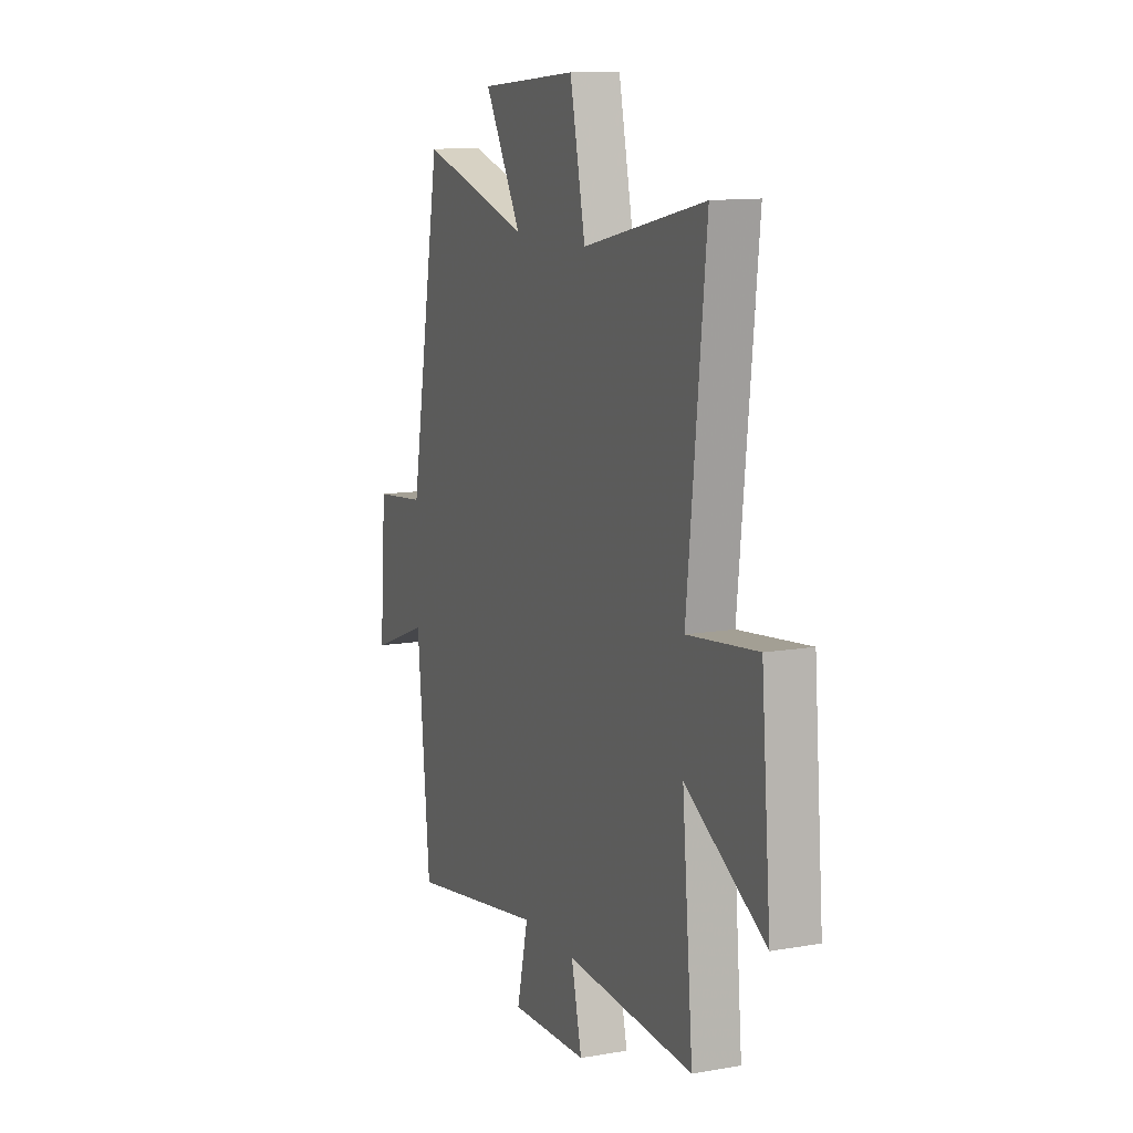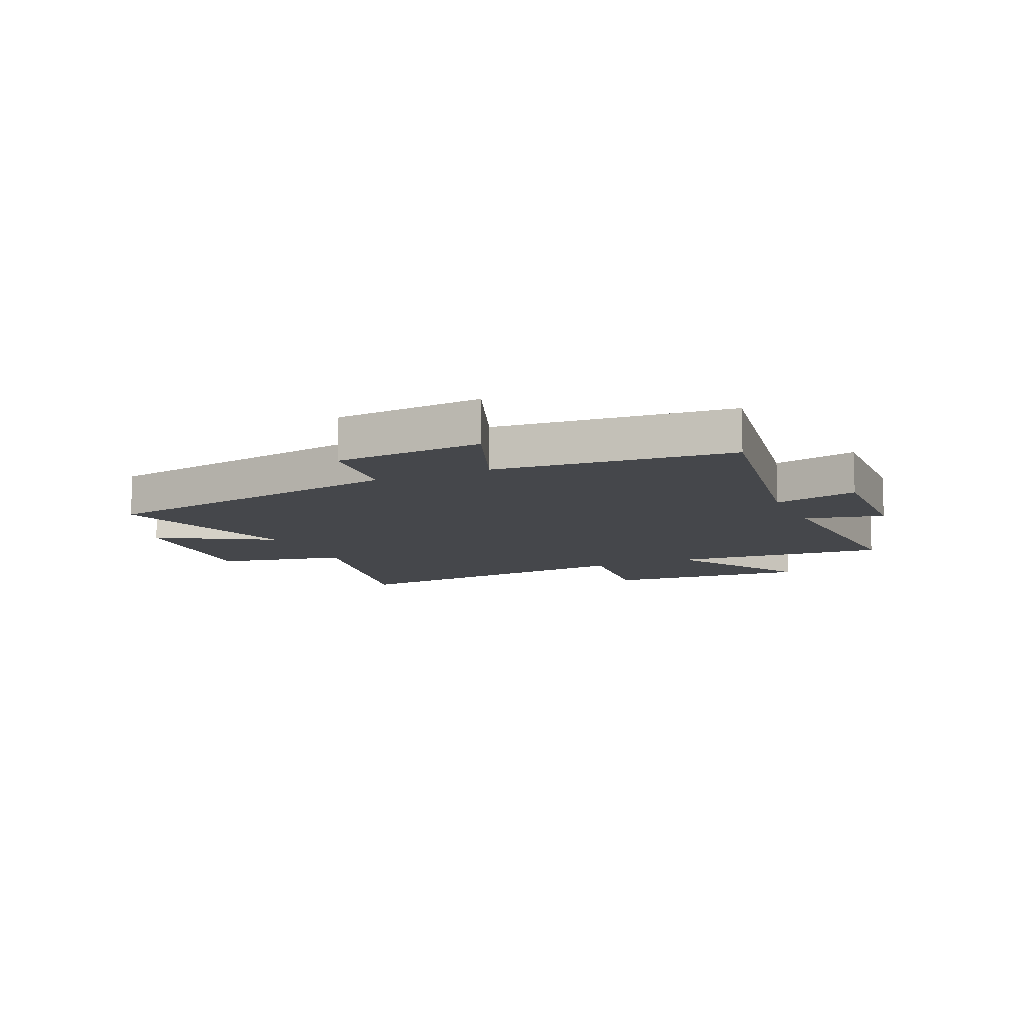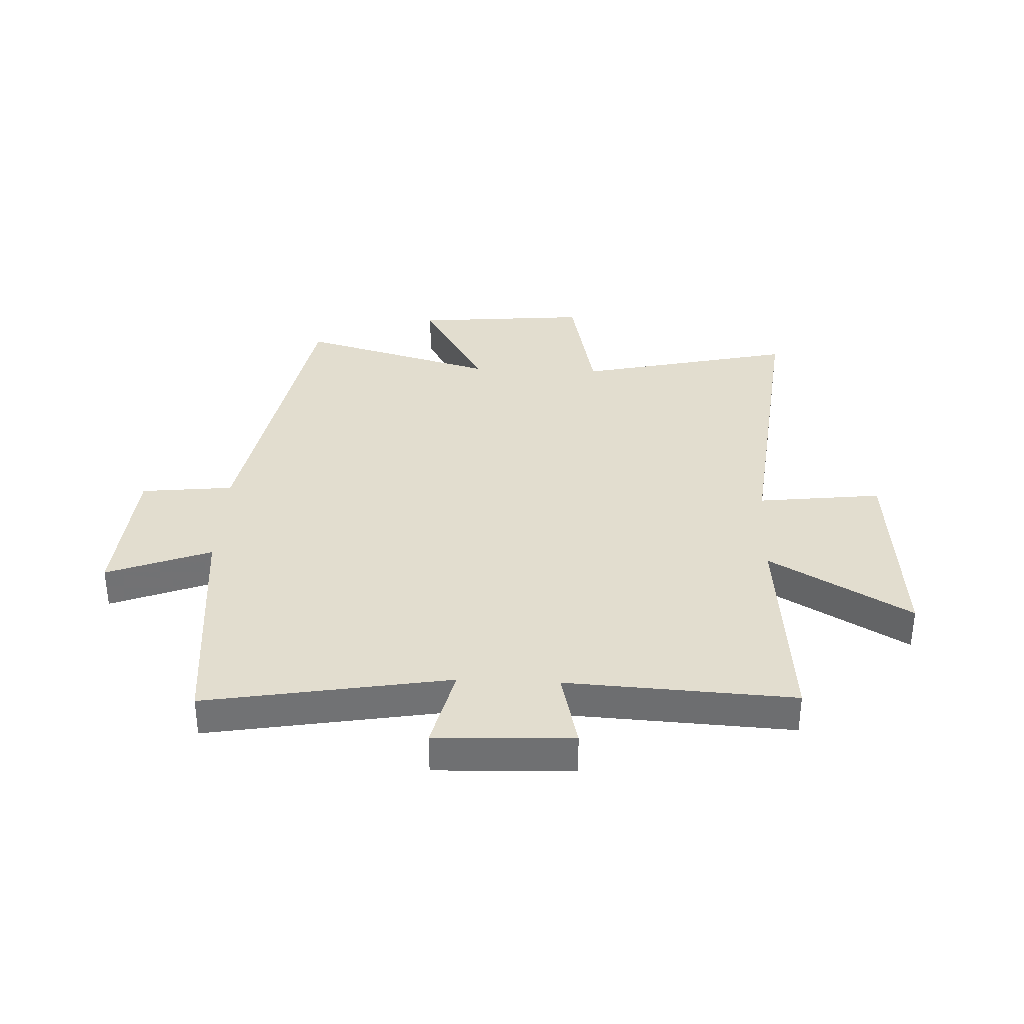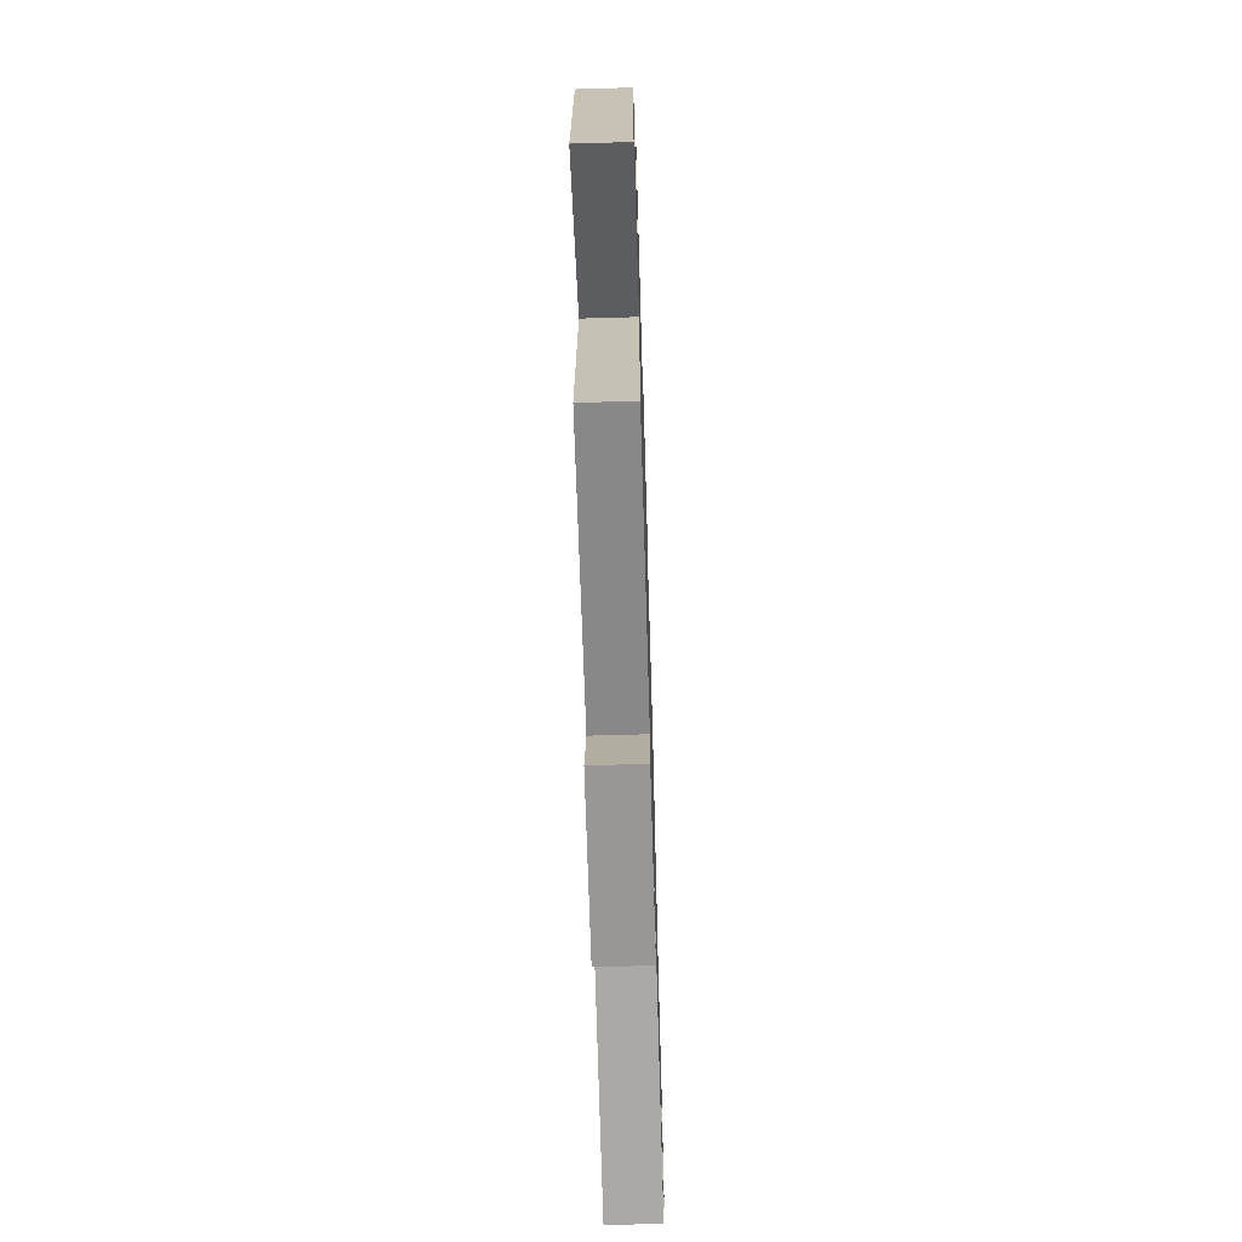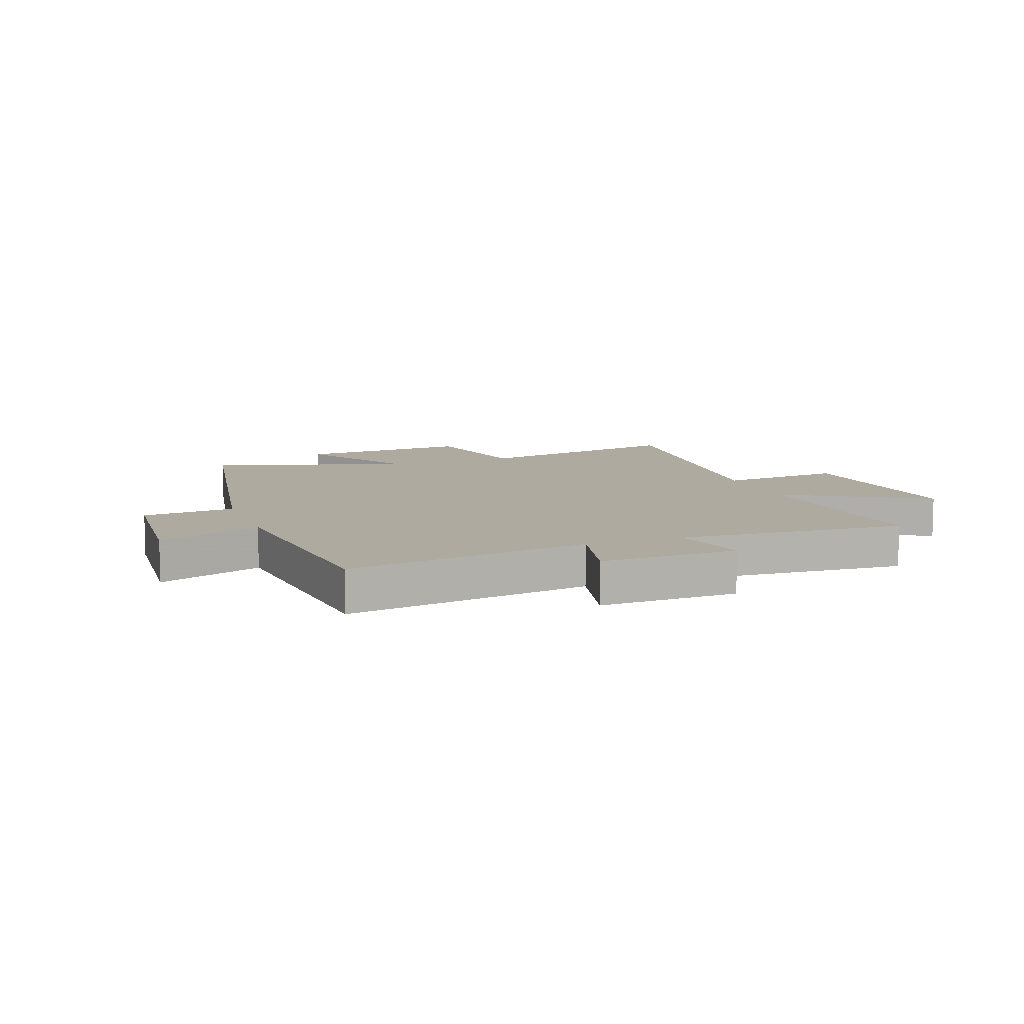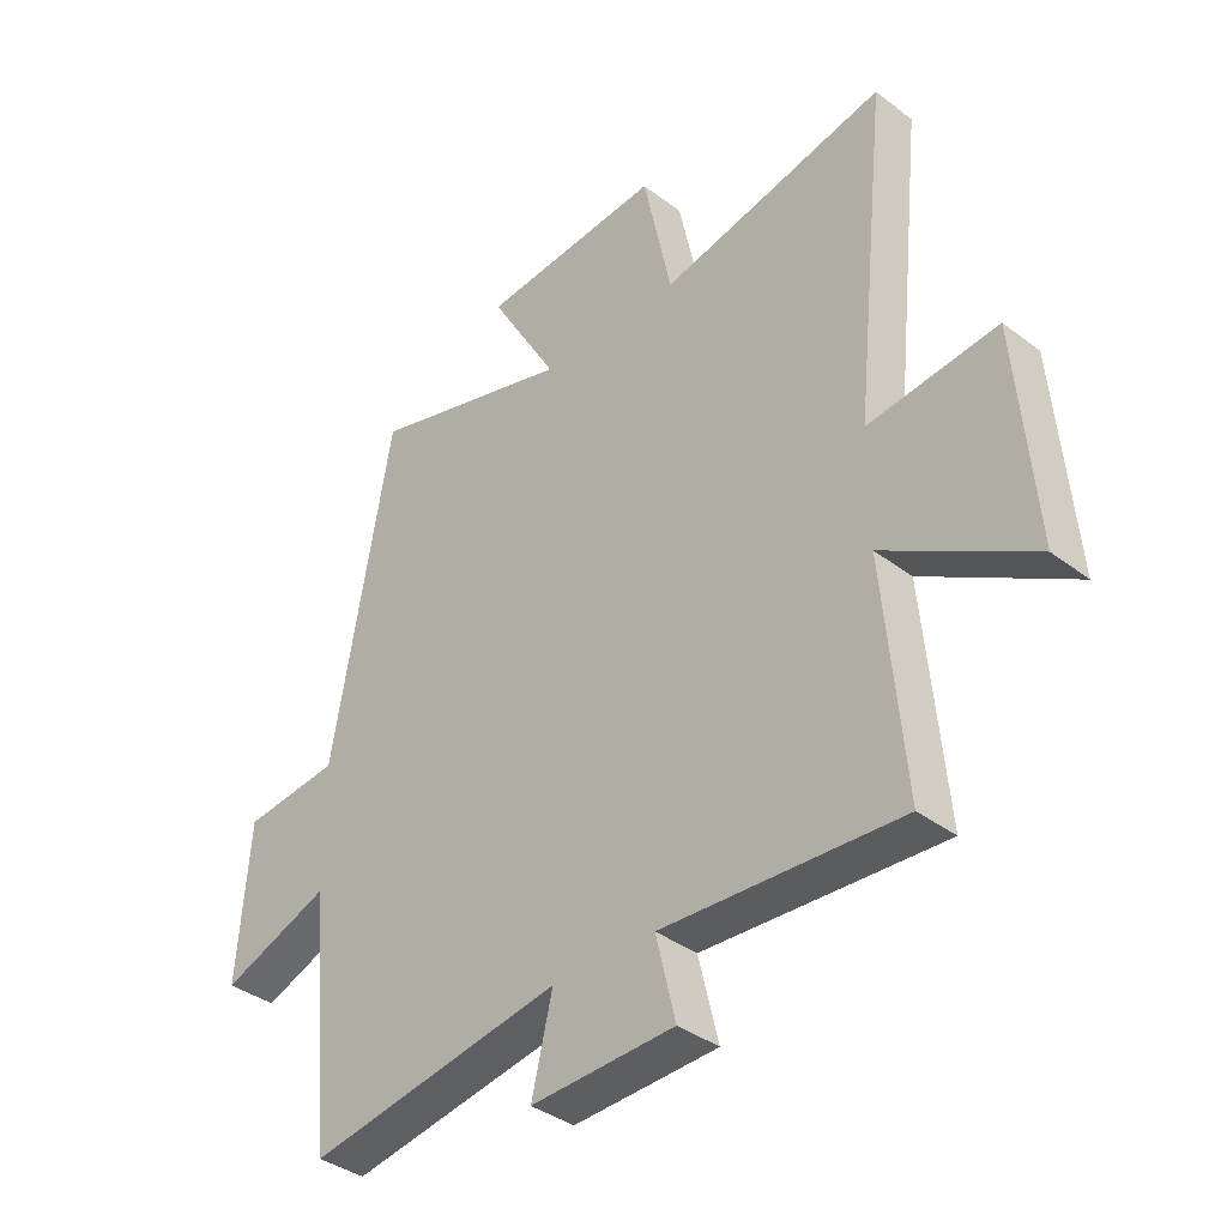
<metadata>
{"format":"obj","ext":"obj","renderer":"f3d","projection":"perspective","resolution":1024,"background":"white","views":[{"elev":12.0,"azim":-112.5,"up":"+Z"},{"elev":-10.4,"azim":114.3,"up":"+Y"},{"elev":35.0,"azim":-177.4,"up":"+Y"},{"elev":-65.8,"azim":-88.3,"up":"+Z"},{"elev":9.4,"azim":160.1,"up":"+Y"},{"elev":-37.3,"azim":-134.3,"up":"+Z"}]}
</metadata>
<code>
v -0.557 0.07 0.587
v -0.179 0.07 0.5
v -0.131 0.07 0.724
v 0.173 0.07 0.696
v 0.059 0.07 0.5
v 0.401 0.07 0.596
v 0.5 0.07 0.044
v 0.661 0.07 0.026
v 0.681 0.07 -0.232
v 0.5 0.07 -0.162
v 0.46 0.07 -0.574
v 0.035 0.07 -0.5
v 0.07 0.07 -0.647
v -0.17 0.07 -0.637
v -0.137 0.07 -0.5
v -0.534 0.07 -0.521
v -0.5 0.07 -0.143
v -0.746 0.07 -0.285
v -0.716 0.07 0.073
v -0.5 0.07 0.047
v -0.557 0 0.587
v -0.179 0 0.5
v -0.131 0 0.724
v 0.173 0 0.696
v 0.059 0 0.5
v 0.401 0 0.596
v 0.5 0 0.044
v 0.661 0 0.026
v 0.681 0 -0.232
v 0.5 0 -0.162
v 0.46 0 -0.574
v 0.035 0 -0.5
v 0.07 0 -0.647
v -0.17 0 -0.637
v -0.137 0 -0.5
v -0.534 0 -0.521
v -0.5 0 -0.143
v -0.746 0 -0.285
v -0.716 0 0.073
v -0.5 0 0.047
f 17 18 19 20
f 15 16 17
f 15 17 20
f 12 13 14 15
f 20 1 2
f 15 20 2
f 12 15 2
f 12 2 3
f 11 12 3
f 10 11 3
f 7 8 9 10
f 5 6 7 10
f 3 4 5
f 3 5 10
f 40 39 38 37
f 37 36 35
f 40 37 35
f 35 34 33 32
f 22 21 40
f 22 40 35
f 22 35 32
f 23 22 32
f 23 32 31
f 23 31 30
f 30 29 28 27
f 30 27 26 25
f 25 24 23
f 30 25 23
f 1 21 22 2
f 2 22 23 3
f 3 23 24 4
f 4 24 25 5
f 5 25 26 6
f 6 26 27 7
f 7 27 28 8
f 8 28 29 9
f 9 29 30 10
f 10 30 31 11
f 11 31 32 12
f 12 32 33 13
f 13 33 34 14
f 14 34 35 15
f 15 35 36 16
f 16 36 37 17
f 17 37 38 18
f 18 38 39 19
f 19 39 40 20
f 20 40 21 1

</code>
